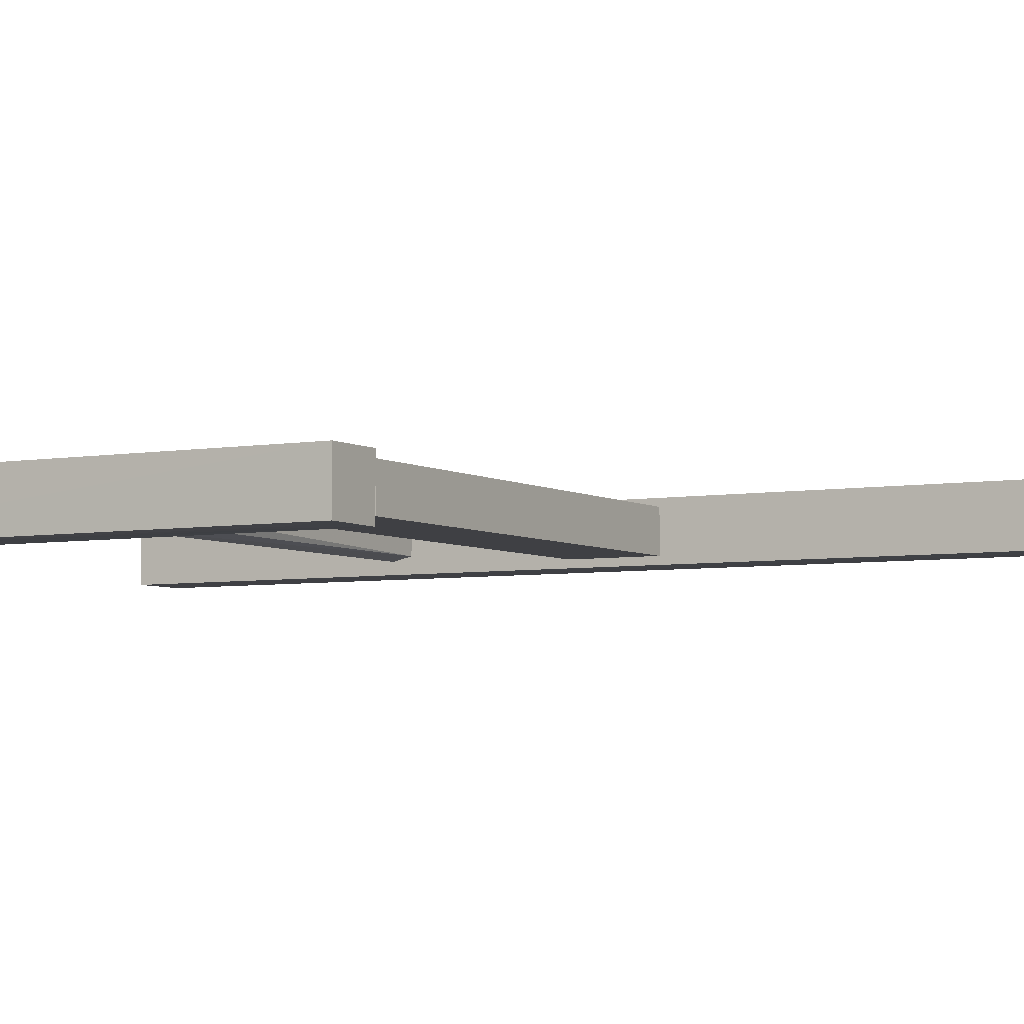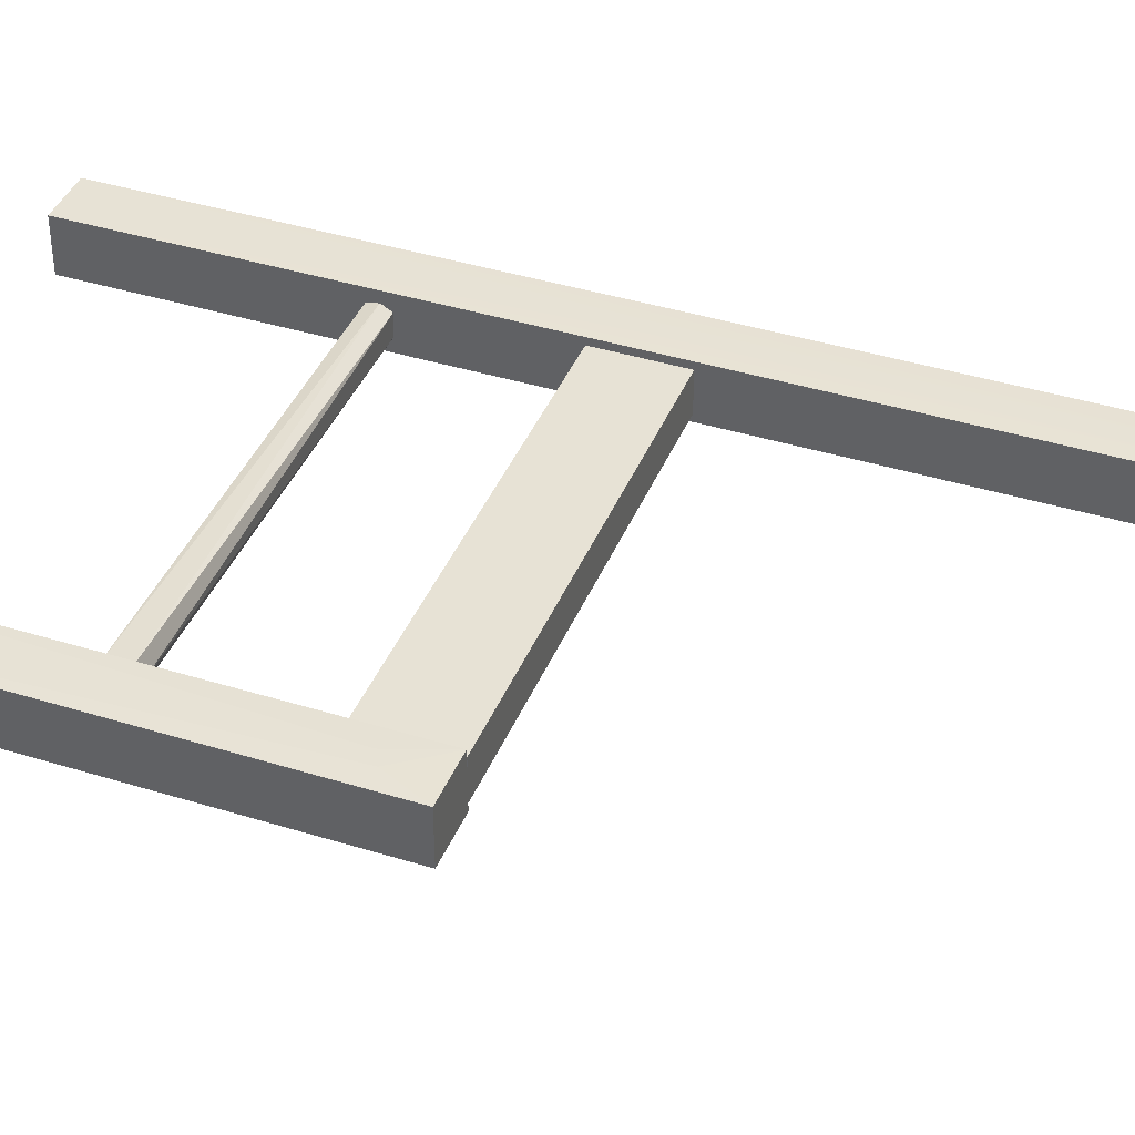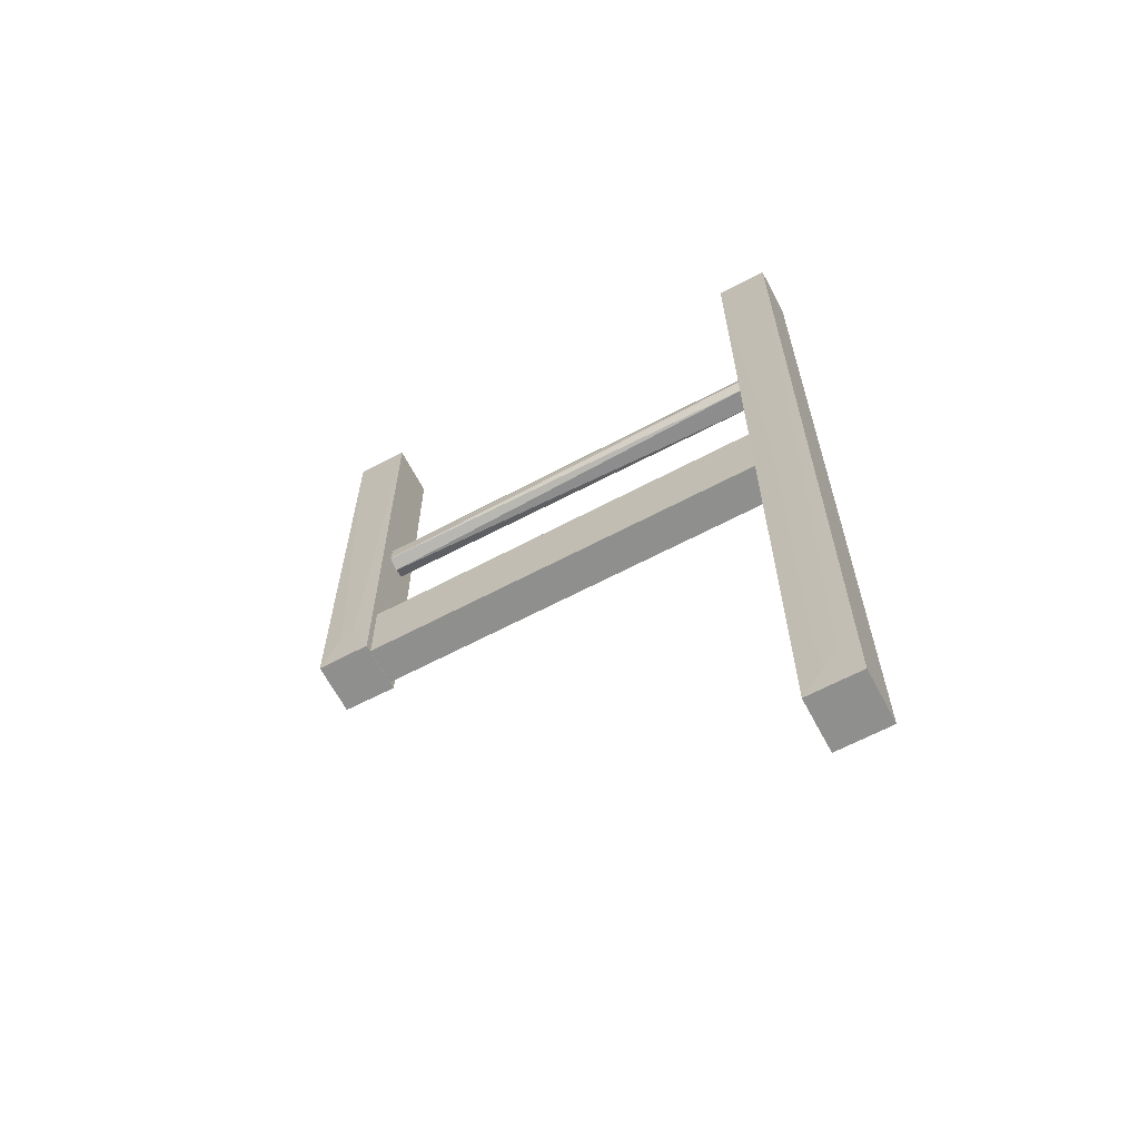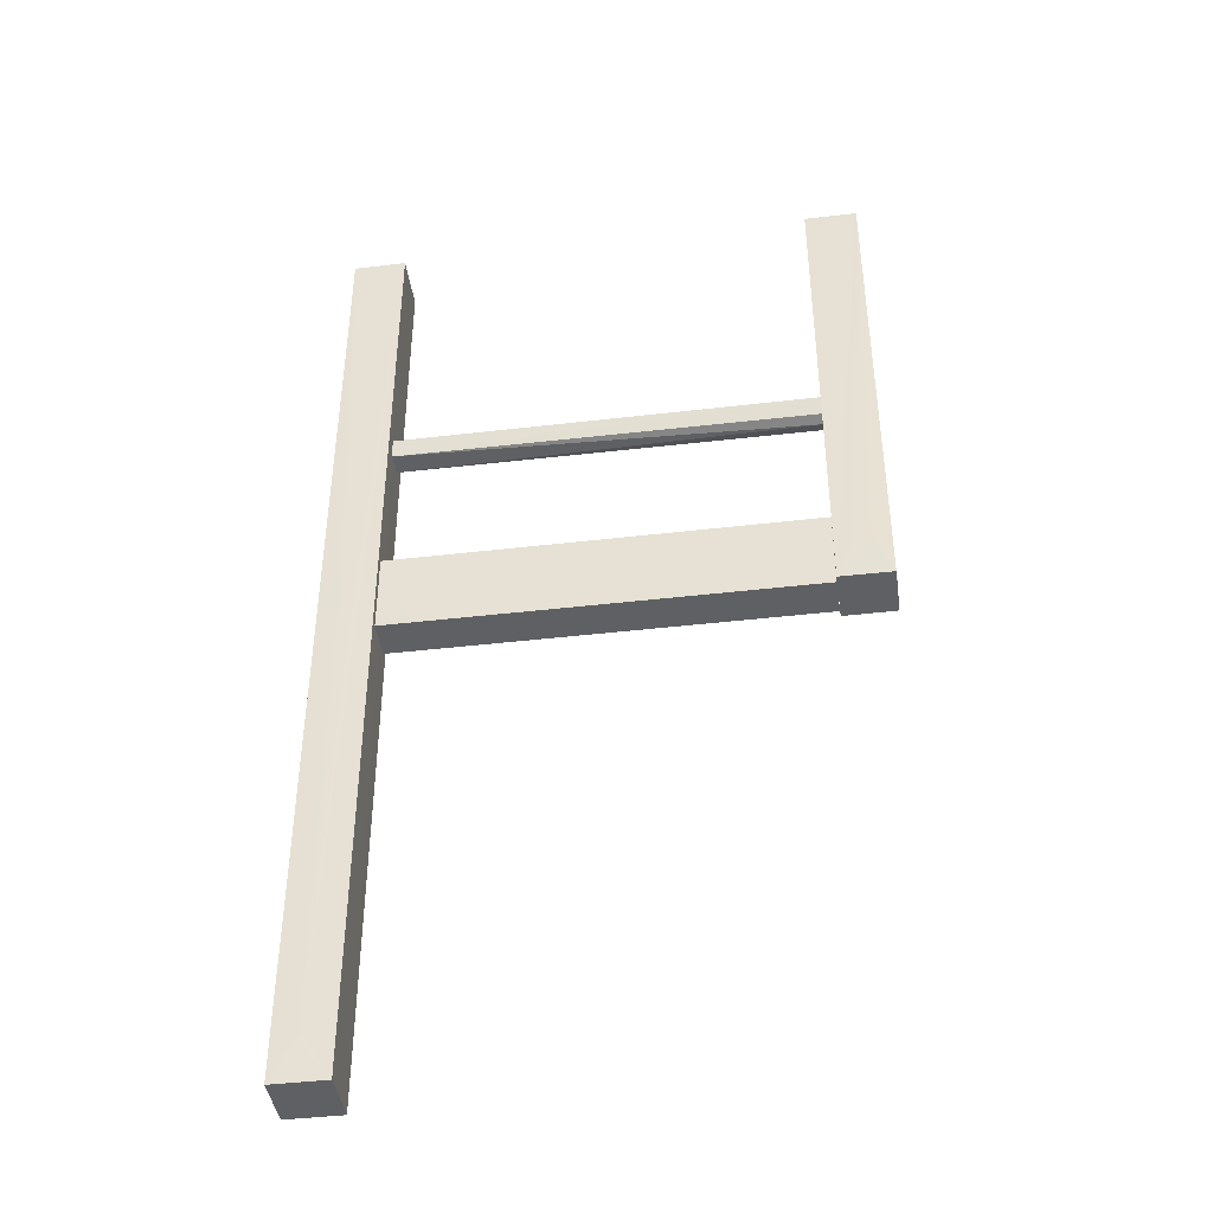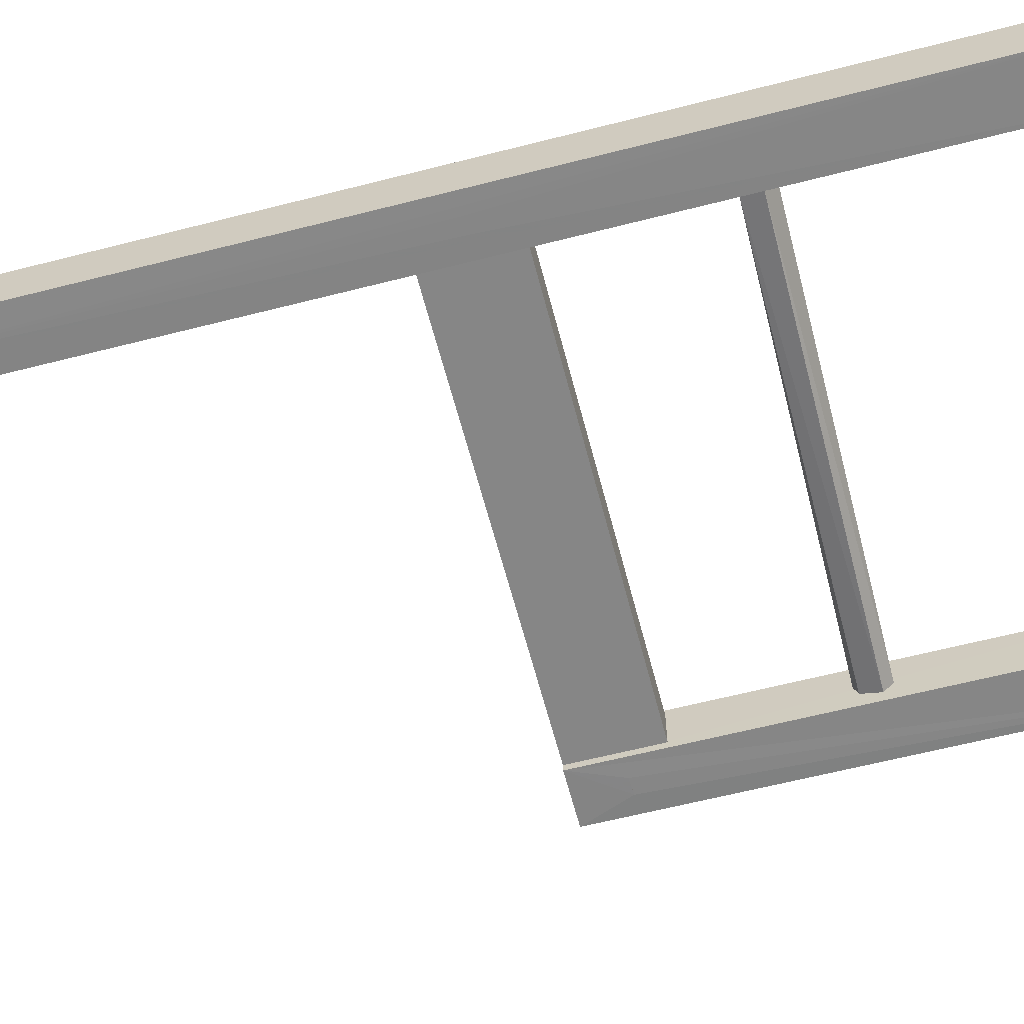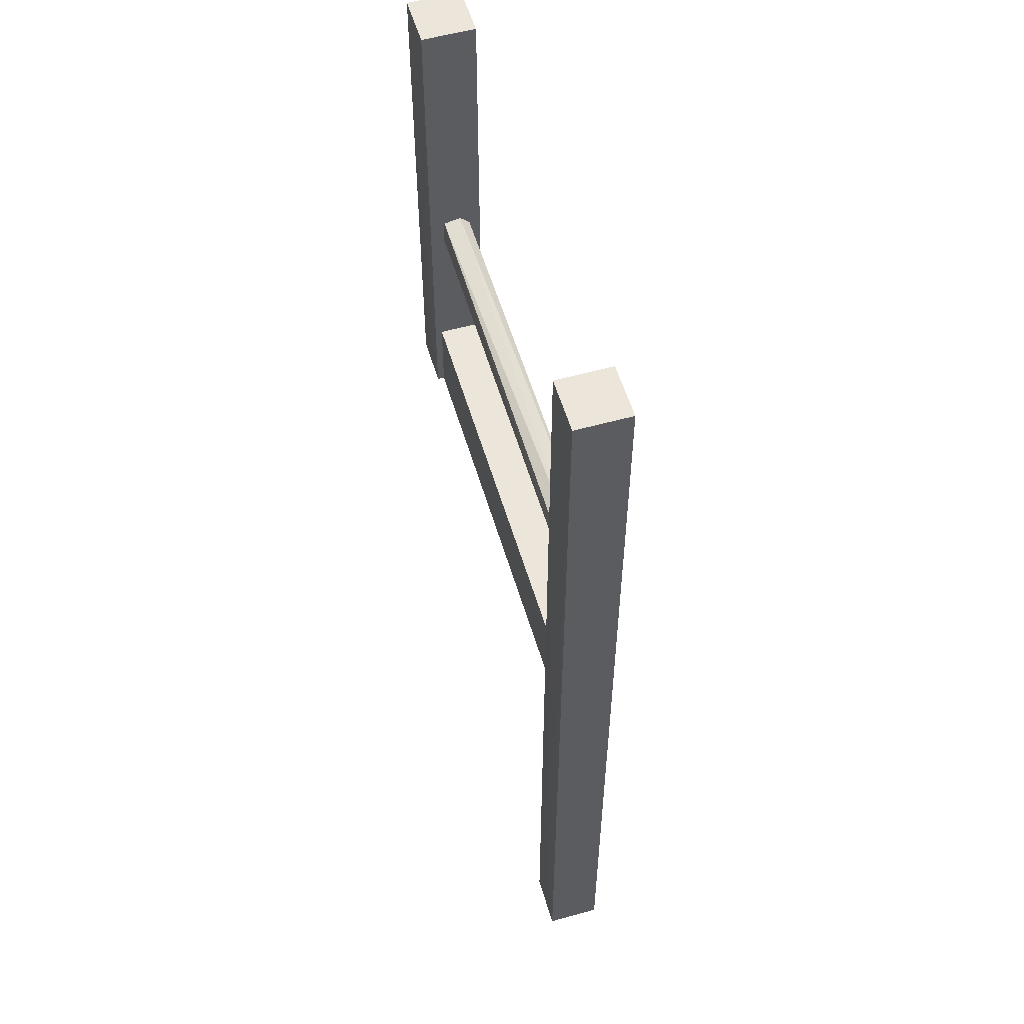
<metadata>
{"format":"obj","ext":"obj","renderer":"f3d","projection":"perspective","resolution":1024,"background":"white","views":[{"elev":-5.0,"azim":119.6,"up":"+Y"},{"elev":40.3,"azim":110.9,"up":"+Y"},{"elev":-65.2,"azim":-152.1,"up":"+Z"},{"elev":-42.5,"azim":8.0,"up":"+Z"},{"elev":-62.0,"azim":-75.4,"up":"+Y"},{"elev":55.4,"azim":-106.3,"up":"+Z"}]}
</metadata>
<code>
v -17.49 4.553 31.88
v -17.48 0.01147 31.88
v -22.02 0.01316 31.88
v -22.03 4.554 31.88
v -17.48 4.537 -51.9
v -17.48 0.02836 -51.9
v -22.03 4.538 -51.9
v -22.03 0.02922 -51.9
v -19.43 4.567 -49.22
v -20.17 4.567 -48.2
v -19.99 -1.967e-05 -48.04
v -19.45 -6.11e-05 -49.27
v -19 4.567 -45.57
v -20.5 4.567 -45.64
v -20.38 0 -7.819
v -19.16 0 -7.353
v -19.11 4.567 -7.816
v -20.4 4.567 -7.348
v 18.28 0.63 -11.27
v -17.47 0.63 -11.27
v -17.47 0.63 -4.345
v 18.28 0.63 -4.345
v 18.28 3.937 -11.27
v 18.28 3.937 -4.345
v -17.47 3.937 -4.345
v -17.47 3.937 -11.27
v 22.81 4.543 31.88
v 22.83 0.01903 31.88
v 18.31 0.03006 31.88
v 18.29 4.543 31.88
v 22.83 4.511 -11.27
v 22.82 0.05273 -11.27
v 18.3 4.515 -11.27
v 18.29 0.02476 -11.27
v 19.9 -0.0001548 -7.336
v 21.24 -3.624e-05 -7.276
v 21.17 4.567 -7.524
v 19.99 4.567 -6.842
v -17.43 0.9549 9.765
v -17.43 1.292 8.263
v -17.43 2.405 10.64
v -17.43 3.146 8.233
v -17.43 3.626 9.105
v -17.43 3.417 10.08
v 18.32 2.294 7.939
v 18.32 3.392 8.402
v 18.32 3.257 10.28
v 18.32 1.823 10.57
v 18.32 0.9902 9.805
v 18.32 1.404 8.262
f 1 2 3
f 4 1 3
f 5 6 2
f 1 5 2
f 7 8 6
f 5 7 6
f 4 3 8
f 7 4 8
f 9 10 11
f 12 9 11
f 6 12 11
f 12 6 8
f 8 11 12
f 11 8 3
f 13 10 9
f 7 9 10
f 7 5 9
f 2 6 11
f 13 14 10
f 5 13 9
f 5 1 13
f 4 7 14
f 14 7 10
f 15 2 16
f 3 2 15
f 15 11 3
f 11 15 16
f 2 11 16
f 13 1 17
f 14 13 17
f 18 14 17
f 4 14 18
f 17 1 4
f 18 17 4
f 19 20 21
f 22 19 21
f 23 24 25
f 26 23 25
f 24 22 21
f 25 24 21
f 23 19 22
f 24 23 22
f 26 20 19
f 23 26 19
f 25 21 20
f 26 25 20
f 27 28 29
f 30 27 29
f 31 32 28
f 27 31 28
f 33 34 32
f 31 33 32
f 30 29 34
f 33 30 34
f 35 28 36
f 34 29 28
f 35 34 28
f 36 34 35
f 32 34 36
f 28 32 36
f 31 27 37
f 33 31 37
f 38 33 37
f 30 33 38
f 38 37 27
f 30 38 27
f 36 38 35
f 35 37 36
f 37 38 36
f 38 37 35
f 39 40 41
f 40 42 41
f 42 43 41
f 43 44 41
f 45 42 40
f 45 46 42
f 47 41 44
f 48 39 41
f 48 49 39
f 50 45 40
f 46 43 42
f 47 44 43
f 49 40 39
f 49 50 40
f 46 47 43
f 47 48 41
f 50 49 48
f 45 50 48
f 46 45 48
f 47 46 48

</code>
